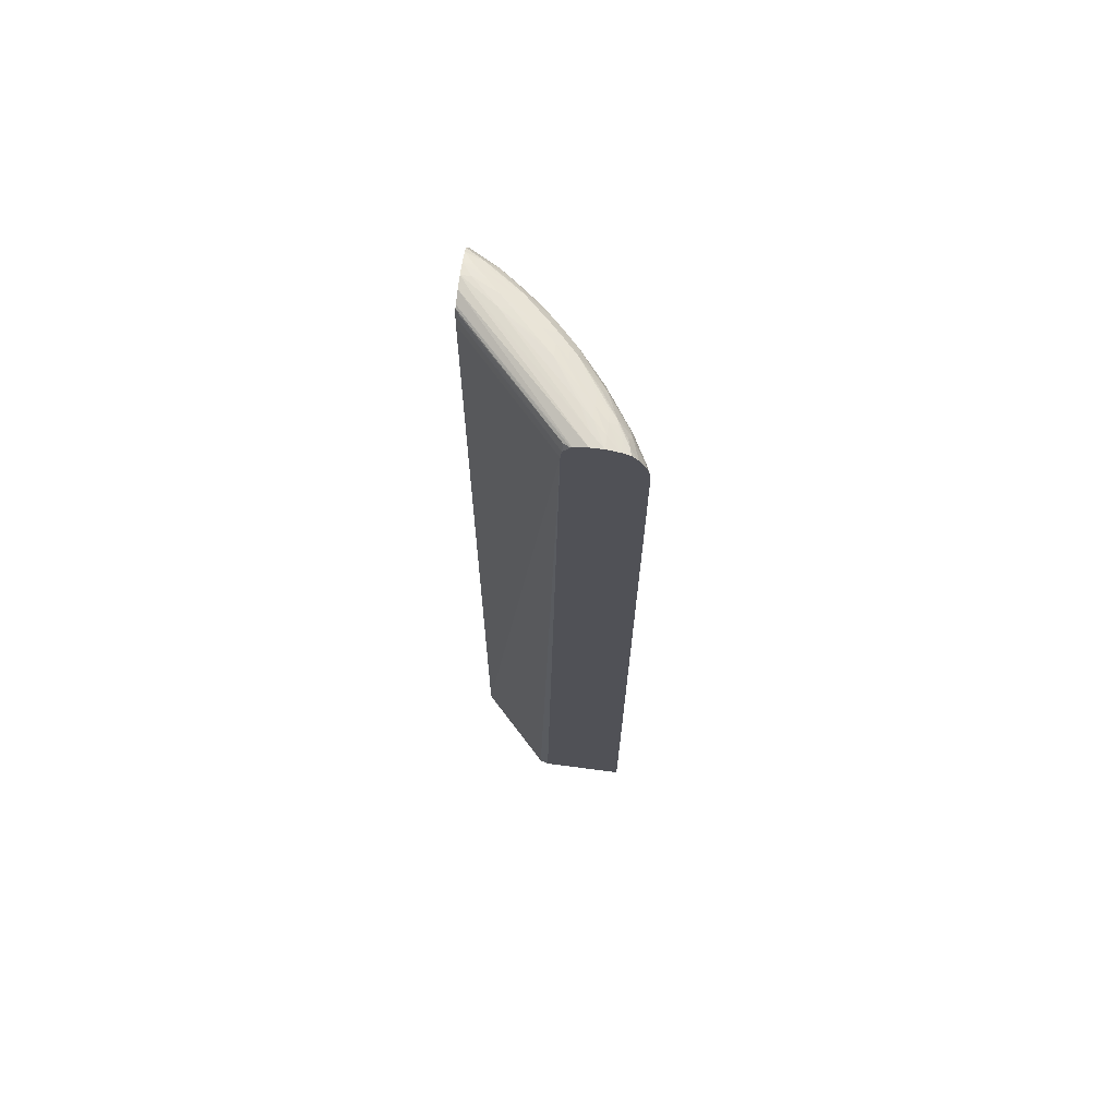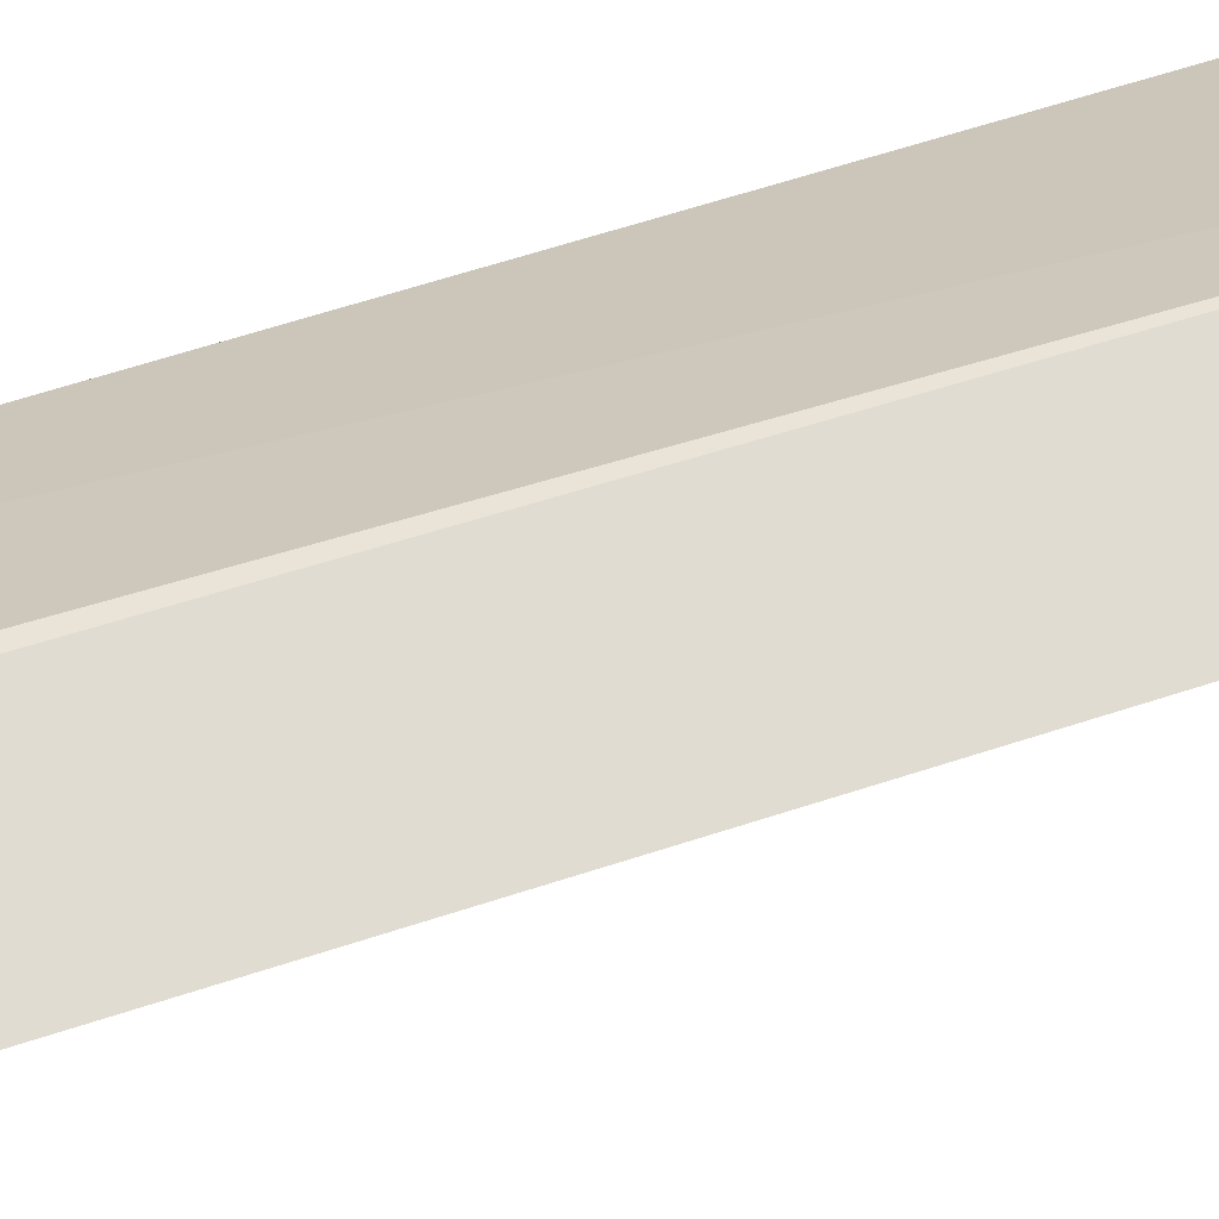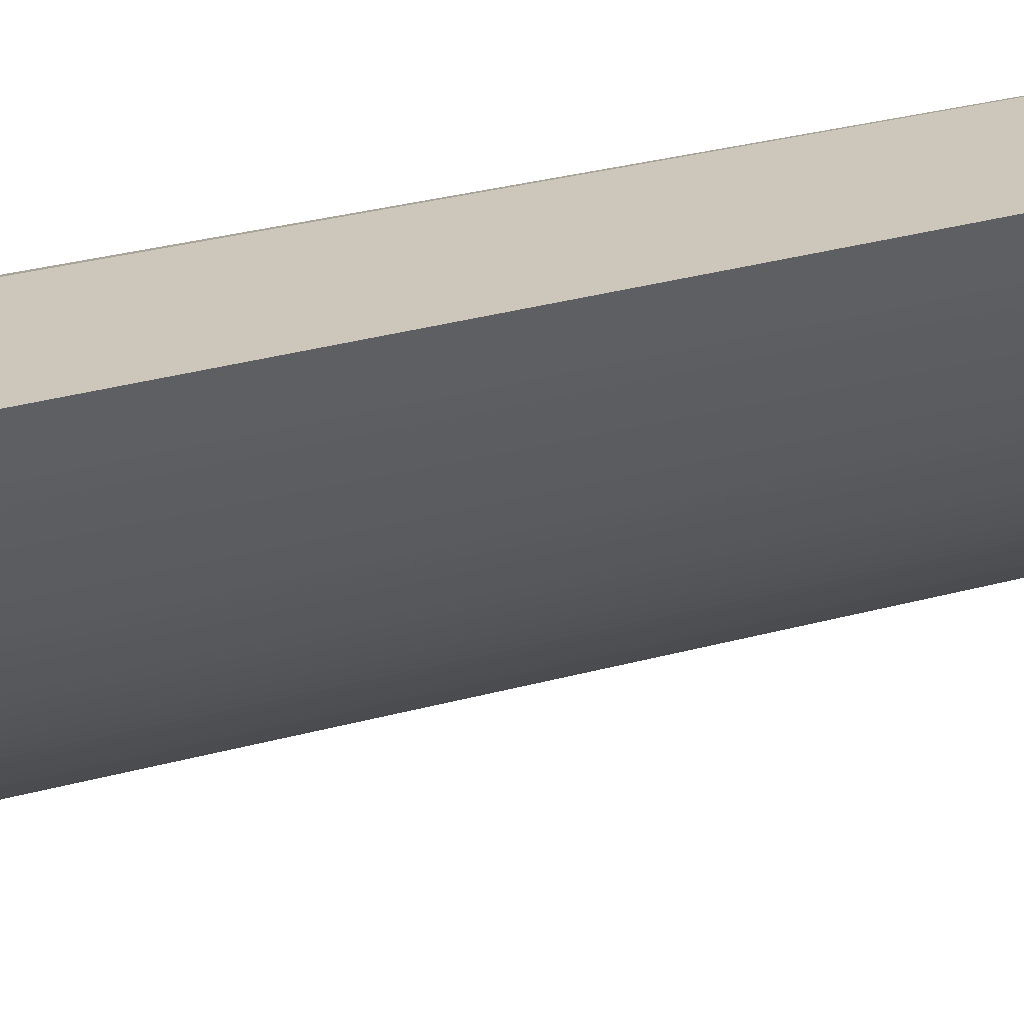
<metadata>
{"format":"obj","ext":"obj","renderer":"f3d","projection":"perspective","resolution":1024,"background":"white","views":[{"elev":69.3,"azim":-172.5,"up":"+Z"},{"elev":69.2,"azim":-107.8,"up":"+Y"},{"elev":21.5,"azim":-119.2,"up":"+Y"}]}
</metadata>
<code>
v -0.03796 -0.03602 0.04347
v -0.03796 -0.03602 0.04694
v -0.03819 -0.03589 0.04347
v -0.03818 -0.03589 -0.02608
v -0.03796 -0.03602 -0.02608
v -0.03796 -0.03602 0.04766
v -0.03818 -0.03589 0.0481
v -0.03818 -0.03589 0.04694
v -0.03884 -0.03548 0.04694
v -0.03884 -0.03546 -0.02608
v -0.03821 -0.03586 -0.0389
v -0.03817 -0.03589 -0.0389
v -0.03967 -0.03494 0.04694
v -0.03796 -0.03601 -0.0389
v -0.03796 -0.03601 0.0481
v -0.03796 -0.03597 0.04926
v -0.03814 -0.03587 0.04926
v -0.03884 -0.03543 0.04926
v -0.03884 -0.03547 0.0481
v -0.03966 -0.03494 0.0481
v -0.03965 -0.03493 -0.03304
v -0.03884 -0.03545 -0.03768
v -0.03884 -0.03545 -0.0389
v -0.04024 -0.03456 0.0481
v -0.04025 -0.03456 0.04694
v -0.03796 -0.02729 -0.0389
v -0.03796 -0.03581 0.04984
v -0.03955 -0.03486 0.05006
v -0.03963 -0.03492 0.04926
v -0.04021 -0.03454 0.04926
v -0.04023 -0.03454 -0.03304
v -0.03964 -0.03492 -0.0389
v -0.04106 -0.03396 0.04926
v -0.04107 -0.03398 0.0481
v -0.04107 -0.03398 0.04694
v -0.04105 -0.03396 -0.03304
v -0.03803 -0.02644 -0.0389
v -0.03796 -0.02899 0.05042
v -0.03796 -0.03562 0.05051
v -0.03996 -0.03447 0.05043
v -0.04093 -0.03386 0.05042
v -0.04105 -0.03396 -0.0342
v -0.04023 -0.03454 -0.0342
v -0.04022 -0.03453 -0.0389
v -0.04163 -0.03354 0.04926
v -0.04165 -0.03356 0.0481
v -0.04163 -0.03354 -0.02492
v -0.04163 -0.03354 -0.03304
v -0.04492 -0.01941 -0.0389
v -0.04717 -0.01916 0.05042
v -0.03796 -0.0291 0.05158
v -0.03796 -0.03507 0.05148
v -0.03851 -0.03491 0.05123
v -0.03929 -0.03471 0.05083
v -0.04073 -0.03373 0.05116
v -0.04151 -0.03345 0.05042
v -0.04163 -0.03354 -0.0342
v -0.04159 -0.03356 -0.0389
v -0.04104 -0.03395 -0.0389
v -0.04294 -0.03249 0.04997
v -0.04231 -0.03303 0.04926
v -0.043 -0.03255 0.0481
v -0.04231 -0.03306 0.0481
v -0.04231 -0.03304 -0.02492
v -0.04231 -0.03303 -0.0342
v -0.04577 -0.01916 -0.0389
v -0.0473 -0.01916 0.05158
v -0.03825 -0.02898 0.05217
v -0.03796 -0.02939 0.05229
v -0.03994 -0.03392 0.05156
v -0.03796 -0.03479 0.05189
v -0.03952 -0.03369 0.05221
v -0.04029 -0.03339 0.05193
v -0.04159 -0.03235 0.05206
v -0.04203 -0.03267 0.05129
v -0.0428 -0.03238 0.05075
v -0.04237 -0.03281 0.05039
v -0.04235 -0.033 -0.0389
v -0.04349 -0.03189 0.05047
v -0.04417 -0.0314 0.05018
v -0.04424 -0.03146 0.04926
v -0.04356 -0.03204 0.04926
v -0.04298 -0.03252 0.04926
v -0.04358 -0.03207 0.0481
v -0.043 -0.03255 0.04694
v -0.04299 -0.03253 -0.02492
v -0.04299 -0.03253 -0.0342
v -0.05389 -0.01916 -0.0389
v -0.04794 -0.01916 0.05248
v -0.04738 -0.01946 0.05231
v -0.03796 -0.02961 0.05241
v -0.03807 -0.03464 0.05201
v -0.03796 -0.03453 0.05212
v -0.03884 -0.03386 0.05232
v -0.03994 -0.03302 0.05239
v -0.04212 -0.03158 0.05232
v -0.04289 -0.0313 0.05216
v -0.04326 -0.03161 0.05139
v -0.04404 -0.03128 0.05095
v -0.04298 -0.03252 -0.0389
v -0.04535 -0.03026 0.05042
v -0.04545 -0.03036 0.04926
v -0.04482 -0.03094 0.04926
v -0.04459 -0.03092 0.05051
v -0.04484 -0.03097 0.0481
v -0.04426 -0.03148 0.0481
v -0.04427 -0.03149 0.04694
v -0.04358 -0.03207 0.04694
v -0.04357 -0.03205 -0.02376
v -0.04356 -0.03205 -0.0342
v -0.04353 -0.03207 -0.0389
v -0.05347 -0.01997 -0.0389
v -0.0539 -0.01916 -0.03192
v -0.04806 -0.01916 0.05254
v -0.03796 -0.03072 0.05281
v -0.03796 -0.03414 0.05241
v -0.03884 -0.03304 0.05268
v -0.04118 -0.03193 0.05246
v -0.04347 -0.03045 0.0523
v -0.04243 -0.03083 0.05251
v -0.04527 -0.02904 0.0522
v -0.04485 -0.02981 0.05181
v -0.04524 -0.03017 0.05104
v -0.04593 -0.02969 0.05042
v -0.04603 -0.02981 0.04926
v -0.04548 -0.03039 0.0481
v -0.04484 -0.03097 0.04694
v -0.04425 -0.03147 -0.02261
v -0.04425 -0.03147 -0.03536
v -0.04425 -0.03147 -0.0389
v -0.04359 -0.03202 -0.0389
v -0.05315 -0.02055 -0.0389
v -0.05347 -0.01997 -0.03188
v -0.05392 -0.01916 0.04694
v -0.04927 -0.01916 0.05289
v -0.03884 -0.03072 0.05291
v -0.03796 -0.03188 0.05292
v -0.03796 -0.03304 0.0528
v -0.04 -0.03188 0.05277
v -0.04453 -0.02948 0.0523
v -0.04347 -0.02956 0.05263
v -0.04116 -0.03072 0.05284
v -0.04571 -0.02832 0.05232
v -0.04642 -0.02787 0.0522
v -0.04605 -0.02865 0.05181
v -0.04564 -0.02941 0.05142
v -0.04639 -0.02901 0.05104
v -0.0465 -0.02911 0.05042
v -0.04661 -0.02923 0.04926
v -0.04606 -0.02983 0.0481
v -0.04606 -0.02984 0.04694
v -0.04548 -0.03039 0.04694
v -0.04483 -0.03096 -0.02145
v -0.04483 -0.03095 -0.03652
v -0.0448 -0.03098 -0.0389
v -0.05261 -0.02148 -0.0389
v -0.05264 -0.02145 -0.03304
v -0.05315 -0.02055 -0.03188
v -0.05315 -0.02055 -0.02376
v -0.05316 -0.02057 0.04694
v -0.05348 -0.01999 0.04694
v -0.05392 -0.01916 0.0481
v -0.05043 -0.01916 0.05291
v -0.04927 -0.02029 0.05293
v -0.04116 -0.02956 0.05295
v -0.03884 -0.03188 0.05291
v -0.04463 -0.0284 0.05266
v -0.04231 -0.02956 0.05286
v -0.04687 -0.02714 0.0523
v -0.04579 -0.02724 0.05266
v -0.04755 -0.02669 0.05218
v -0.0472 -0.02746 0.05178
v -0.04754 -0.02783 0.05101
v -0.04708 -0.0285 0.05042
v -0.04719 -0.02861 0.04926
v -0.04721 -0.02864 0.0481
v -0.04663 -0.02925 0.0481
v -0.04664 -0.02925 0.04694
v -0.04663 -0.02924 -0.02261
v -0.04607 -0.02979 -0.0389
v -0.04601 -0.02985 -0.0389
v -0.04547 -0.03037 -0.03652
v -0.04486 -0.03092 -0.0389
v -0.04483 -0.03095 -0.0389
v -0.05223 -0.02213 -0.0389
v -0.05224 -0.02213 -0.03536
v -0.05224 -0.02213 -0.0342
v -0.05225 -0.02216 0.04694
v -0.05266 -0.02145 0.04694
v -0.05316 -0.02056 0.0481
v -0.05348 -0.01998 0.0481
v -0.05345 -0.01994 0.04926
v -0.05387 -0.01916 0.04926
v -0.05159 -0.01916 0.05265
v -0.05043 -0.02029 0.05282
v -0.04927 -0.02145 0.0529
v -0.04811 -0.02261 0.05292
v -0.04579 -0.02608 0.05288
v -0.04463 -0.02724 0.05288
v -0.04695 -0.02608 0.05262
v -0.04811 -0.02377 0.0528
v -0.04777 -0.02608 0.05229
v -0.04927 -0.02374 0.05241
v -0.04995 -0.02334 0.05224
v -0.0486 -0.0254 0.0521
v -0.04931 -0.02499 0.05166
v -0.05 -0.02458 0.05122
v -0.04895 -0.02581 0.05132
v -0.04774 -0.02714 0.05148
v -0.04976 -0.02539 0.05042
v -0.04875 -0.02674 0.05004
v -0.04762 -0.02792 0.05042
v -0.04772 -0.02803 0.04926
v -0.04775 -0.02806 0.0481
v -0.04722 -0.02865 0.04694
v -0.04717 -0.02867 -0.0389
v -0.04662 -0.02924 -0.0389
v -0.04546 -0.03037 -0.0389
v -0.05181 -0.02275 -0.0389
v -0.05128 -0.02358 -0.0284
v -0.05186 -0.02271 -0.02956
v -0.05186 -0.02273 0.04694
v -0.05225 -0.02215 0.0481
v -0.05128 -0.02358 -0.02608
v -0.05128 -0.02358 -0.009849
v -0.05266 -0.02145 0.0481
v -0.05261 -0.02145 0.04926
v -0.05313 -0.02052 0.04926
v -0.0522 -0.02207 0.04995
v -0.0534 -0.01985 0.05001
v -0.05358 -0.01916 0.05039
v -0.05237 -0.01916 0.0523
v -0.0516 -0.02023 0.0524
v -0.05043 -0.02145 0.05262
v -0.04927 -0.02261 0.05273
v -0.05037 -0.02249 0.05233
v -0.05101 -0.02203 0.05216
v -0.04966 -0.02411 0.05199
v -0.05228 -0.0211 0.0512
v -0.05207 -0.02188 0.05072
v -0.05016 -0.02481 0.05042
v -0.05178 -0.02147 0.05158
v -0.04985 -0.0255 0.04981
v -0.0483 -0.02738 0.04926
v -0.04833 -0.02741 0.0481
v -0.04775 -0.02807 0.04694
v -0.04774 -0.02805 -0.0389
v -0.04723 -0.0286 -0.0389
v -0.05126 -0.02355 -0.0389
v -0.05087 -0.02416 -0.0284
v -0.05087 -0.02416 -0.02724
v -0.05085 -0.02413 -0.0389
v -0.05128 -0.02357 0.04694
v -0.05127 -0.02356 0.0481
v -0.05185 -0.02273 0.0481
v -0.05222 -0.02212 0.04926
v -0.05087 -0.02416 -0.01449
v -0.05087 -0.02415 0.04694
v -0.05183 -0.02269 0.04926
v -0.05299 -0.01916 0.05149
v -0.05295 -0.01916 0.05158
v -0.05221 -0.01981 0.0522
v -0.05117 -0.02145 0.05228
v -0.052 -0.02058 0.05197
v -0.0488 -0.0268 0.04926
v -0.05125 -0.02353 0.04926
v -0.05085 -0.02411 0.04926
v -0.05087 -0.02414 0.0481
v -0.0503 -0.02492 0.0481
v -0.04986 -0.02552 0.0481
v -0.0494 -0.0261 0.0481
v -0.04882 -0.02683 0.0481
v -0.04833 -0.02741 0.04694
v -0.04832 -0.02739 -0.03884
v -0.04829 -0.02743 -0.0389
v -0.0503 -0.02492 -0.0284
v -0.0503 -0.02492 -0.02724
v -0.05082 -0.02417 -0.0389
v -0.05027 -0.02492 -0.0389
v -0.04987 -0.02547 -0.0389
v -0.04986 -0.02552 -0.01333
v -0.04986 -0.02552 0.04694
v -0.05031 -0.02492 0.04694
v -0.04941 -0.0261 0.04694
v -0.04883 -0.02683 0.04694
v -0.04882 -0.02682 -0.03188
v -0.04881 -0.02681 -0.0389
v -0.04835 -0.02736 -0.0389
v -0.04986 -0.02552 -0.02724
v -0.04982 -0.02553 -0.0389
v -0.0494 -0.0261 -0.02608
v -0.0494 -0.0261 -0.02724
v -0.04936 -0.02612 -0.0389
f 171 204 205
f 165 199 168
f 167 168 199
f 167 199 170
f 169 170 200
f 171 202 203
f 169 200 171
f 170 199 198
f 170 198 201
f 171 205 206
f 171 200 202
f 165 198 199
f 171 203 204
f 170 201 200
f 189 223 226
f 164 197 165
f 157 187 188
f 157 188 189
f 157 189 158
f 171 206 207
f 158 189 159
f 159 189 160
f 160 189 190
f 165 197 198
f 160 190 191
f 161 191 162
f 162 191 192
f 162 192 193
f 163 194 195
f 163 195 196
f 163 196 197
f 163 197 164
f 160 191 161
f 171 207 208
f 181 218 182
f 171 209 173
f 179 217 180
f 182 218 183
f 185 219 220
f 185 220 221
f 185 221 186
f 186 221 187
f 179 216 217
f 187 221 188
f 188 223 189
f 188 221 224
f 188 224 225
f 157 186 187
f 188 225 222
f 189 226 190
f 188 222 223
f 171 208 209
f 178 216 179
f 177 215 178
f 171 173 172
f 173 209 208
f 173 208 207
f 173 207 210
f 173 210 211
f 173 211 212
f 178 215 216
f 173 212 174
f 175 212 213
f 175 213 214
f 175 214 176
f 176 214 246
f 176 246 215
f 176 215 177
f 174 212 175
f 156 186 157
f 132 158 133
f 154 184 155
f 129 154 155
f 129 155 130
f 129 153 154
f 132 156 157
f 132 157 158
f 133 158 159
f 128 153 129
f 133 159 160
f 133 161 134
f 134 161 162
f 135 163 164
f 135 164 136
f 136 164 137
f 137 164 165
f 133 160 161
f 127 153 128
f 127 152 153
f 126 152 127
f 121 143 144
f 121 140 143
f 190 226 227
f 121 144 145
f 121 145 146
f 121 146 123
f 121 123 122
f 123 146 147
f 123 147 124
f 124 147 148
f 124 148 149
f 124 149 125
f 125 149 150
f 126 150 151
f 126 151 152
f 137 165 166
f 156 185 186
f 137 166 138
f 139 166 142
f 149 175 176
f 149 176 177
f 149 177 150
f 150 177 151
f 151 177 178
f 151 178 179
f 149 174 175
f 151 179 180
f 151 181 182
f 151 182 152
f 152 182 153
f 153 182 154
f 154 182 183
f 154 183 184
f 151 180 181
f 148 174 149
f 148 173 174
f 147 173 148
f 140 141 167
f 140 167 143
f 141 142 167
f 142 166 165
f 142 165 168
f 142 168 167
f 143 169 144
f 143 167 170
f 143 170 169
f 144 169 171
f 144 171 172
f 144 172 145
f 145 172 173
f 145 173 147
f 145 147 146
f 138 166 139
f 190 227 228
f 250 252 278
f 190 192 191
f 245 272 273
f 245 265 272
f 246 273 247
f 247 274 275
f 247 273 274
f 250 276 277
f 244 265 245
f 250 277 251
f 250 279 280
f 250 280 276
f 251 277 257
f 253 258 268
f 253 268 254
f 254 267 266
f 250 278 279
f 254 266 255
f 243 272 265
f 243 270 271
f 237 263 262
f 237 262 264
f 237 264 242
f 239 242 264
f 239 264 262
f 239 262 261
f 243 271 272
f 239 261 260
f 243 259 266
f 243 266 267
f 243 267 254
f 243 254 268
f 243 268 269
f 243 269 270
f 243 265 244
f 255 266 259
f 255 259 256
f 257 277 281
f 277 289 281
f 280 290 289
f 281 289 291
f 281 291 284
f 281 284 282
f 284 291 285
f 276 280 289
f 285 291 292
f 286 292 287
f 287 292 289
f 287 289 293
f 289 290 293
f 120 142 141
f 289 292 291
f 285 292 286
f 276 289 277
f 274 288 275
f 274 287 288
f 257 281 282
f 257 282 283
f 257 283 258
f 258 283 269
f 258 269 268
f 269 283 270
f 270 283 282
f 270 282 284
f 270 284 271
f 271 284 285
f 271 285 272
f 272 285 273
f 273 285 286
f 273 286 274
f 274 286 287
f 236 263 237
f 234 263 236
f 233 263 234
f 233 262 263
f 204 237 205
f 205 238 206
f 205 237 238
f 206 238 207
f 207 239 240
f 207 240 241
f 204 236 237
f 207 241 210
f 207 237 242
f 207 242 239
f 210 241 243
f 210 243 211
f 211 243 244
f 211 244 213
f 207 238 237
f 203 236 204
f 203 234 236
f 203 235 234
f 192 228 229
f 192 229 230
f 192 230 193
f 193 230 231
f 194 232 233
f 194 233 234
f 194 234 195
f 195 234 235
f 195 235 196
f 196 198 197
f 196 235 201
f 196 201 198
f 200 201 235
f 200 235 203
f 200 203 202
f 211 213 212
f 190 228 192
f 213 244 245
f 214 245 273
f 225 258 253
f 226 256 227
f 227 256 229
f 227 229 228
f 229 256 259
f 229 259 243
f 225 257 258
f 229 243 241
f 229 240 230
f 230 240 239
f 230 239 231
f 231 239 260
f 232 261 262
f 232 262 233
f 229 241 240
f 224 257 225
f 224 251 257
f 223 256 226
f 214 273 246
f 215 246 247
f 215 247 248
f 215 248 216
f 219 249 220
f 220 250 251
f 220 251 224
f 220 224 221
f 220 249 252
f 220 252 250
f 222 253 254
f 222 254 255
f 222 255 223
f 222 225 253
f 223 255 256
f 213 245 214
f 120 139 142
f 50 194 163
f 119 120 141
f 16 28 17
f 17 28 18
f 18 28 29
f 18 29 19
f 19 29 20
f 20 29 30
f 16 27 28
f 20 30 24
f 21 32 23
f 21 23 22
f 21 25 31
f 24 30 33
f 24 33 34
f 24 34 25
f 21 31 32
f 25 34 35
f 13 25 21
f 13 20 24
f 11 278 252
f 11 252 249
f 11 249 219
f 11 219 185
f 11 185 156
f 11 156 132
f 13 24 25
f 11 132 112
f 11 88 66
f 11 66 49
f 11 49 37
f 11 37 26
f 11 26 14
f 11 14 12
f 11 112 88
f 25 35 36
f 25 36 31
f 26 37 38
f 37 49 50
f 37 50 38
f 38 50 51
f 39 52 53
f 39 53 54
f 39 54 55
f 36 57 42
f 39 55 40
f 41 56 45
f 41 55 56
f 42 57 58
f 42 58 59
f 42 59 44
f 42 44 43
f 40 55 41
f 36 48 57
f 36 47 48
f 35 47 36
f 27 39 28
f 28 39 40
f 28 40 41
f 28 41 30
f 28 30 29
f 30 41 33
f 31 36 42
f 31 42 43
f 31 43 32
f 32 43 44
f 33 41 45
f 33 45 34
f 34 45 46
f 34 46 35
f 35 46 47
f 11 279 278
f 45 56 60
f 11 280 279
f 11 293 290
f 1 27 16
f 1 16 15
f 1 15 6
f 1 6 2
f 2 6 7
f 2 7 8
f 1 39 27
f 2 8 3
f 3 9 4
f 4 10 11
f 4 11 12
f 4 12 5
f 4 9 13
f 4 13 10
f 3 8 9
f 5 12 14
f 1 52 39
f 1 93 71
f 1 2 3
f 1 3 4
f 1 4 5
f 1 5 14
f 1 14 26
f 1 26 38
f 1 71 52
f 1 38 51
f 1 69 91
f 1 91 115
f 1 115 137
f 1 137 138
f 1 138 116
f 1 116 93
f 1 51 69
f 6 15 7
f 7 15 16
f 7 16 17
f 11 130 155
f 11 155 184
f 11 184 183
f 11 183 218
f 11 218 181
f 11 181 180
f 11 131 130
f 11 180 217
f 11 216 248
f 119 141 140
f 11 247 275
f 11 275 288
f 11 288 287
f 11 287 293
f 11 217 216
f 11 111 131
f 11 100 111
f 11 78 100
f 7 17 18
f 7 18 19
f 7 19 9
f 7 9 8
f 9 19 20
f 9 20 13
f 10 21 22
f 10 22 11
f 10 13 21
f 11 22 23
f 11 23 32
f 11 32 44
f 11 44 59
f 11 59 58
f 11 58 78
f 11 290 280
f 45 60 61
f 11 248 247
f 45 62 63
f 86 110 87
f 87 110 111
f 87 111 100
f 88 112 113
f 89 114 91
f 91 114 115
f 86 109 110
f 92 93 116
f 94 116 117
f 94 117 95
f 95 117 118
f 95 118 96
f 96 119 97
f 96 118 120
f 92 116 94
f 96 120 119
f 85 109 86
f 84 107 108
f 76 99 79
f 78 87 100
f 79 99 80
f 80 101 102
f 80 102 103
f 80 103 81
f 85 108 109
f 80 99 104
f 81 103 105
f 81 105 106
f 81 106 84
f 81 84 82
f 82 84 83
f 84 106 107
f 80 104 101
f 97 119 121
f 97 121 122
f 97 122 123
f 110 131 111
f 110 128 129
f 112 132 133
f 112 133 113
f 113 133 134
f 114 135 115
f 110 130 131
f 115 135 136
f 116 138 117
f 117 138 139
f 117 139 120
f 117 120 118
f 119 140 121
f 45 61 62
f 115 136 137
f 110 129 130
f 109 128 110
f 108 128 109
f 98 123 99
f 99 123 101
f 99 101 104
f 101 124 125
f 101 125 102
f 101 123 124
f 102 125 150
f 102 150 126
f 102 126 103
f 103 126 105
f 105 126 127
f 105 127 106
f 106 127 107
f 107 127 128
f 107 128 108
f 75 97 98
f 75 99 76
f 97 123 98
f 74 97 75
f 50 163 135
f 50 135 114
f 50 114 89
f 50 89 67
f 51 67 68
f 51 68 69
f 50 232 194
f 52 70 53
f 53 70 55
f 53 55 54
f 55 70 72
f 55 72 73
f 55 73 74
f 55 74 75
f 52 71 70
f 55 75 76
f 50 260 261
f 50 193 231
f 45 63 46
f 75 98 99
f 46 63 64
f 46 64 47
f 47 64 48
f 48 65 57
f 50 231 260
f 48 64 65
f 50 67 51
f 50 66 88
f 50 88 113
f 50 113 134
f 50 134 162
f 50 162 193
f 49 66 50
f 55 76 56
f 50 261 232
f 56 76 77
f 65 87 78
f 67 89 90
f 67 90 68
f 68 90 69
f 69 90 89
f 70 71 92
f 70 92 72
f 71 93 92
f 72 92 94
f 72 94 95
f 72 95 96
f 72 96 97
f 56 77 60
f 72 97 74
f 72 74 73
f 64 87 65
f 64 86 87
f 69 89 91
f 63 86 64
f 57 65 58
f 58 65 78
f 60 77 76
f 60 76 79
f 60 79 80
f 60 81 82
f 60 82 83
f 60 80 81
f 61 83 62
f 62 84 108
f 62 108 85
f 62 85 63
f 62 83 84
f 63 85 86
f 60 83 61

</code>
